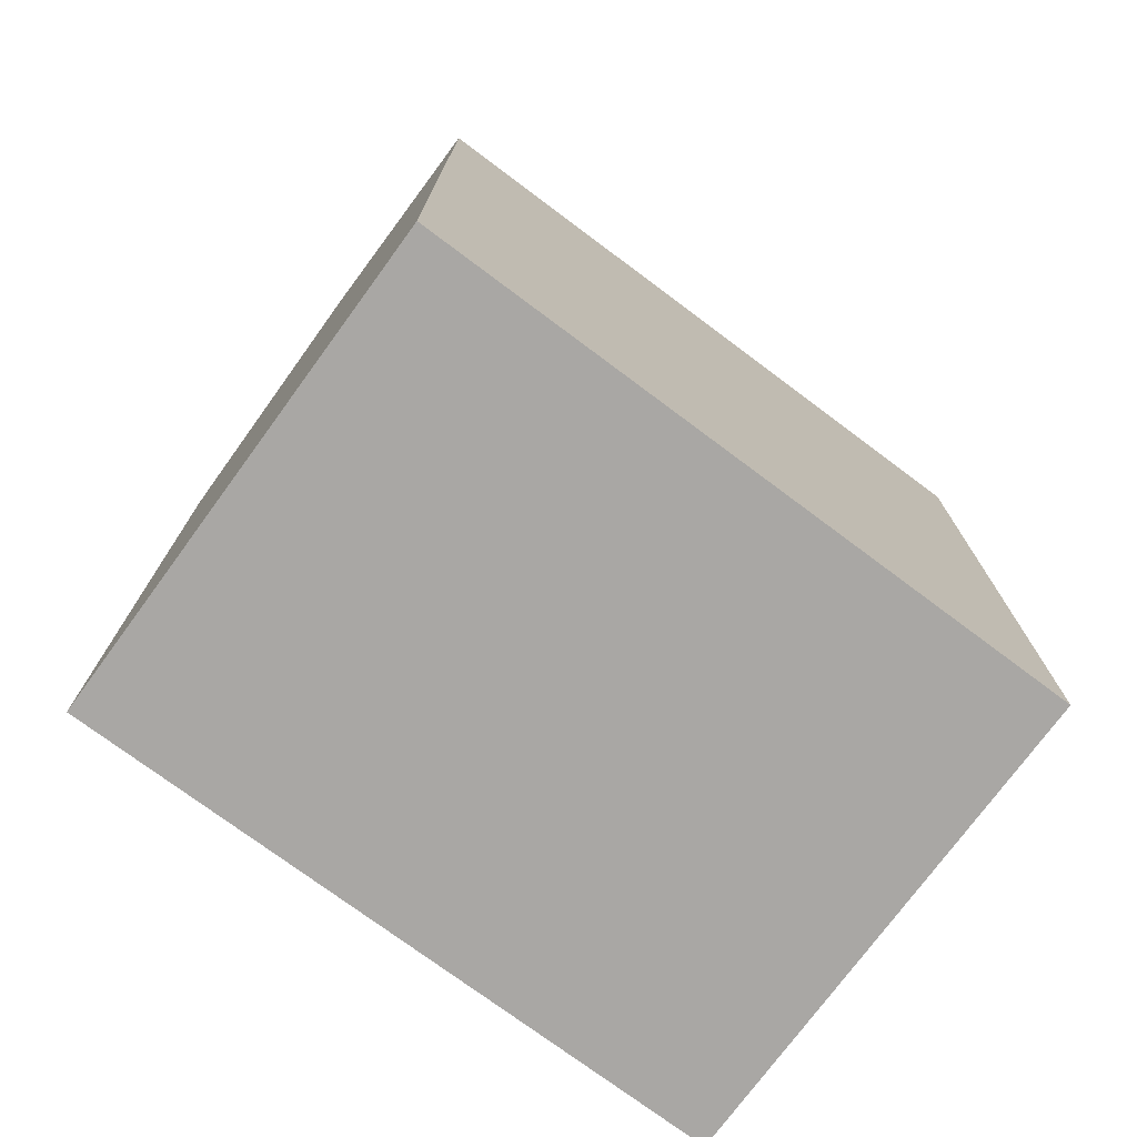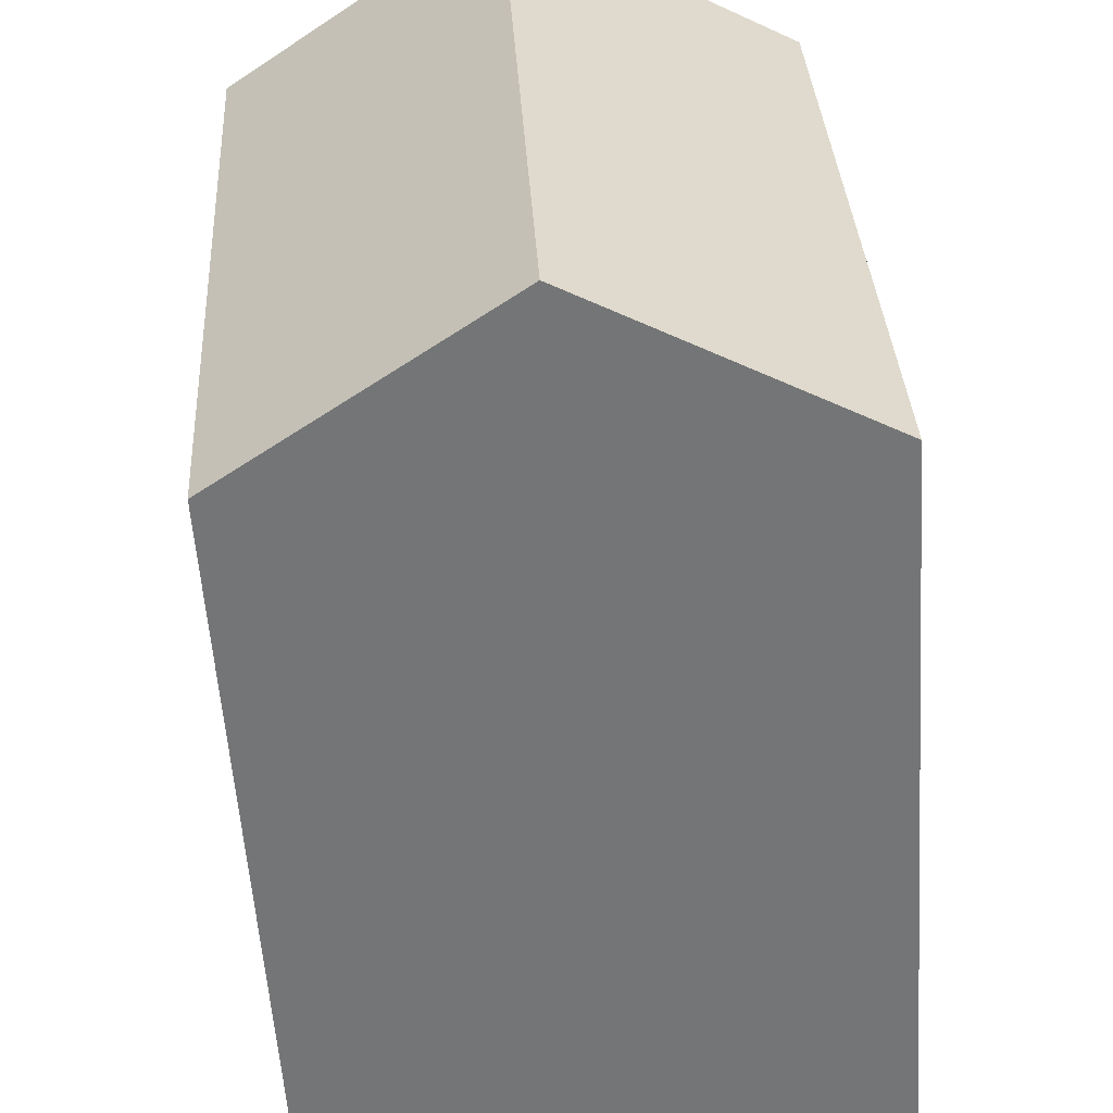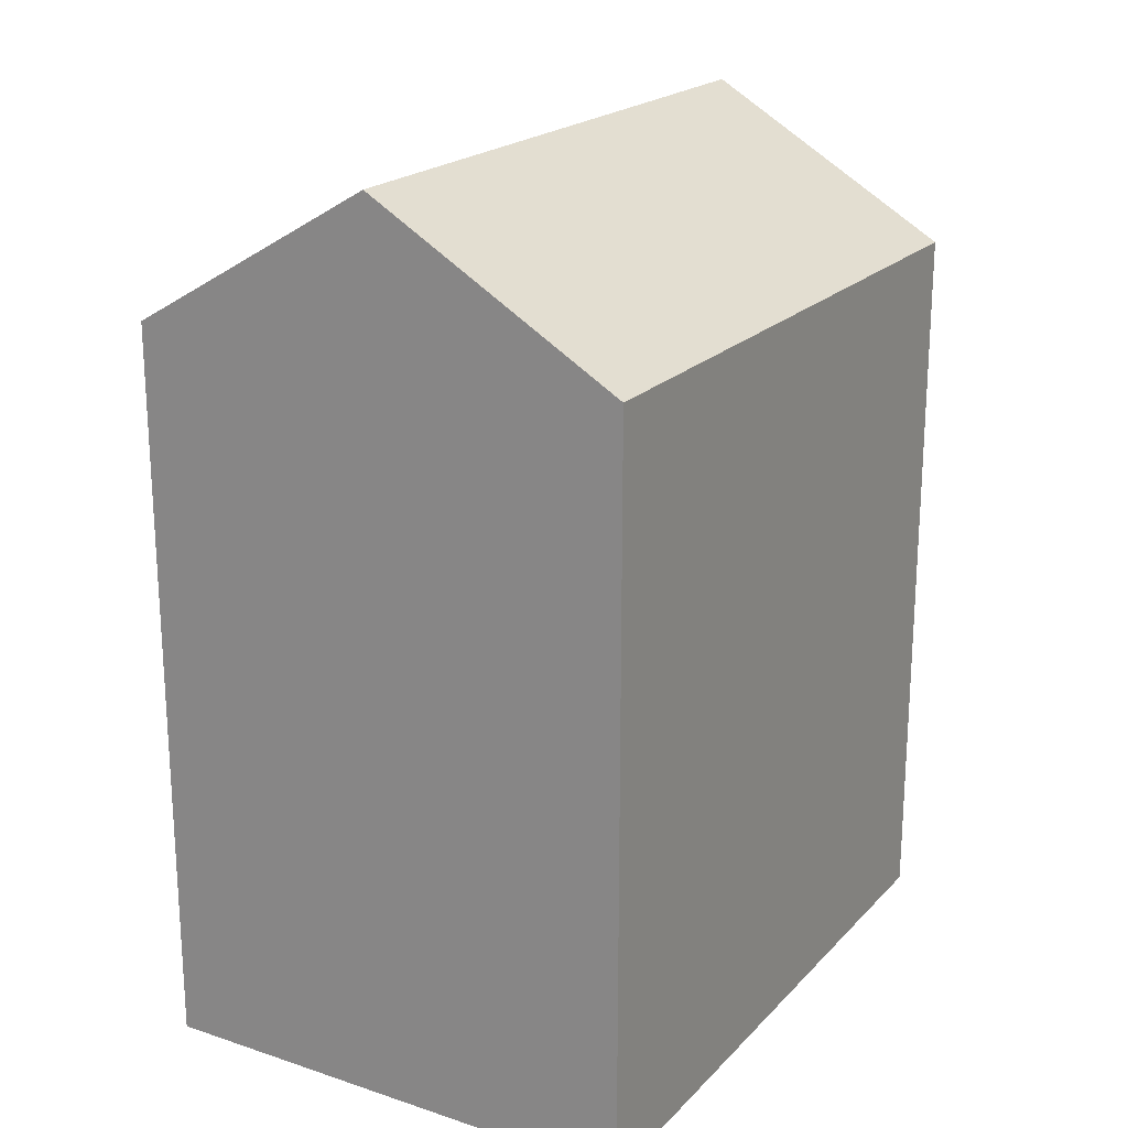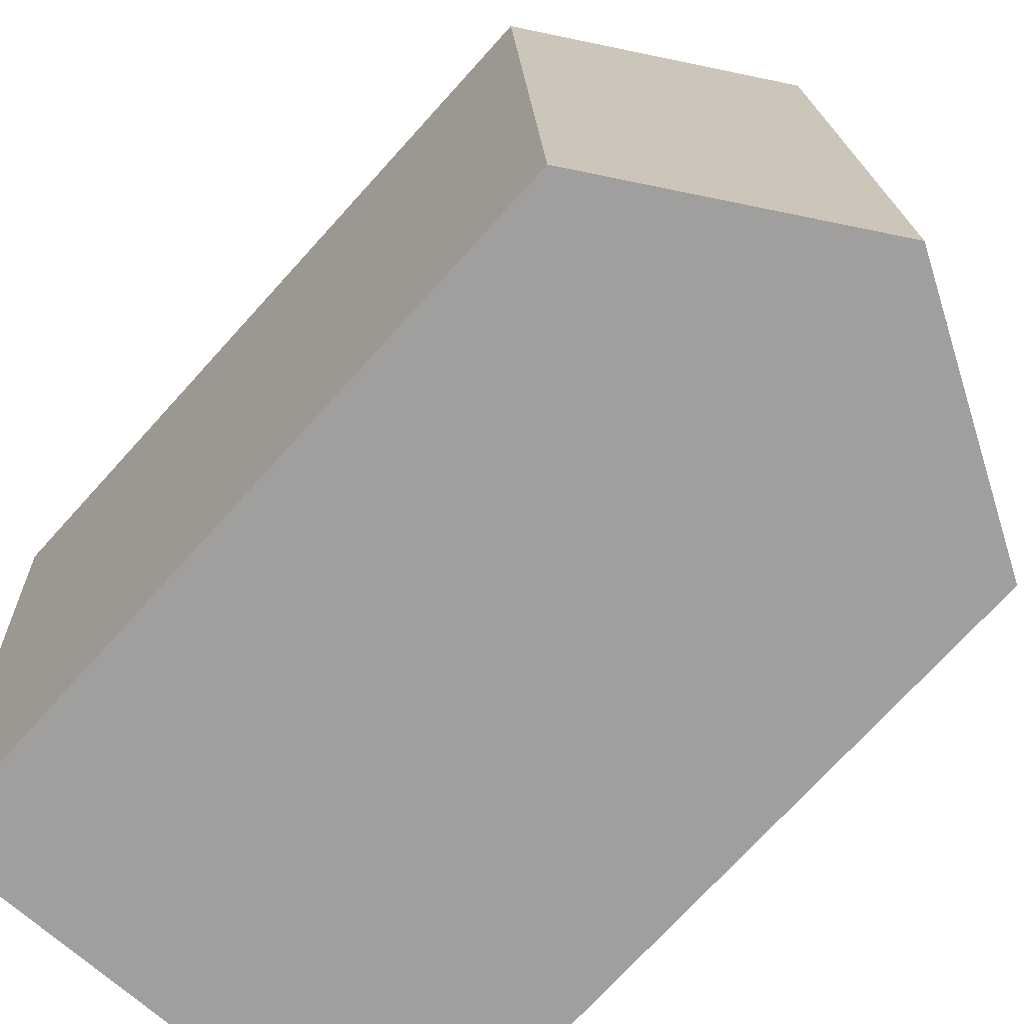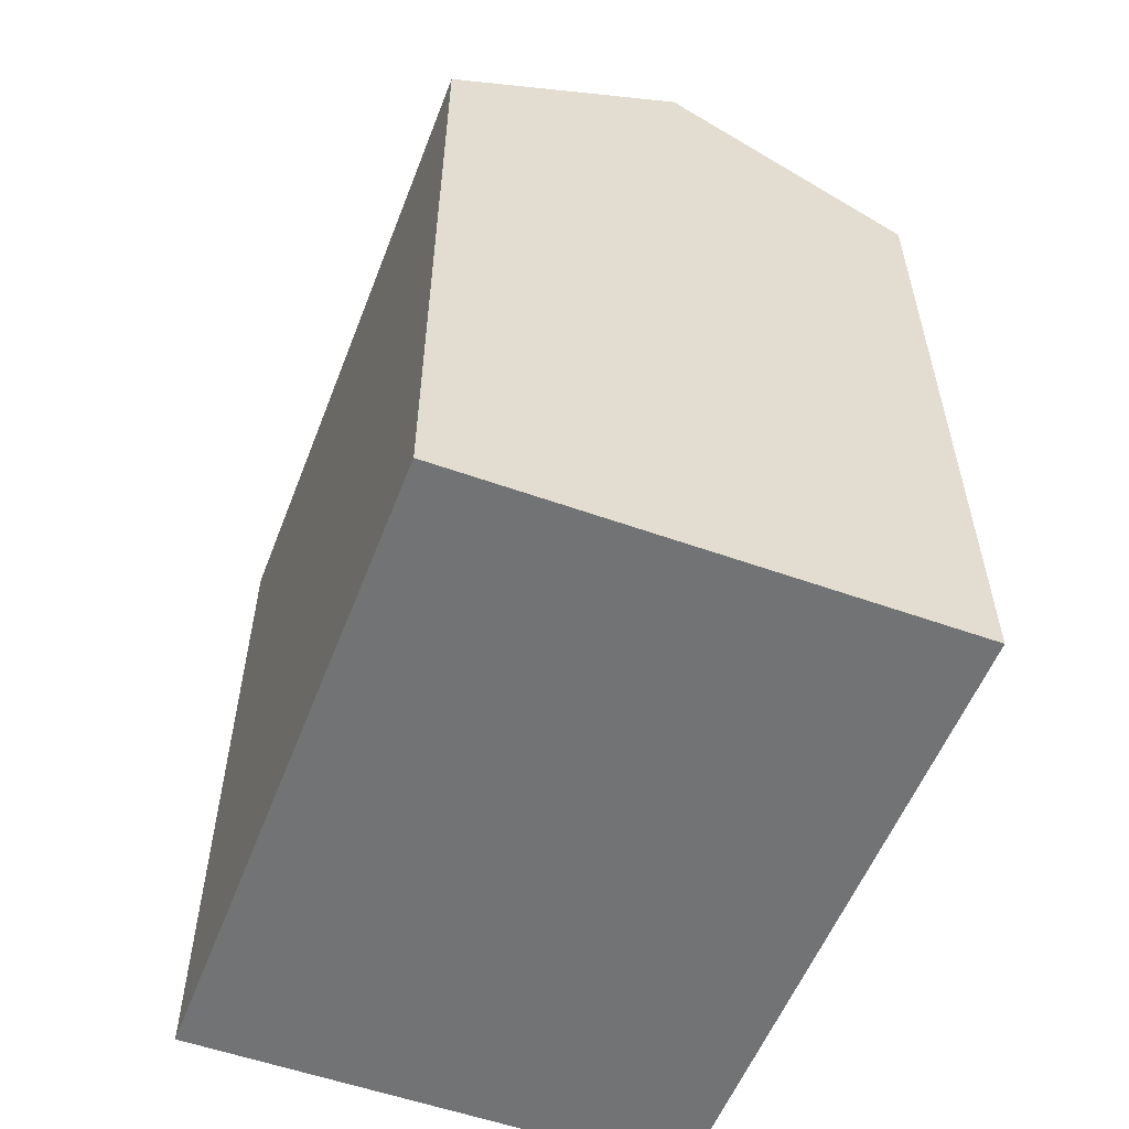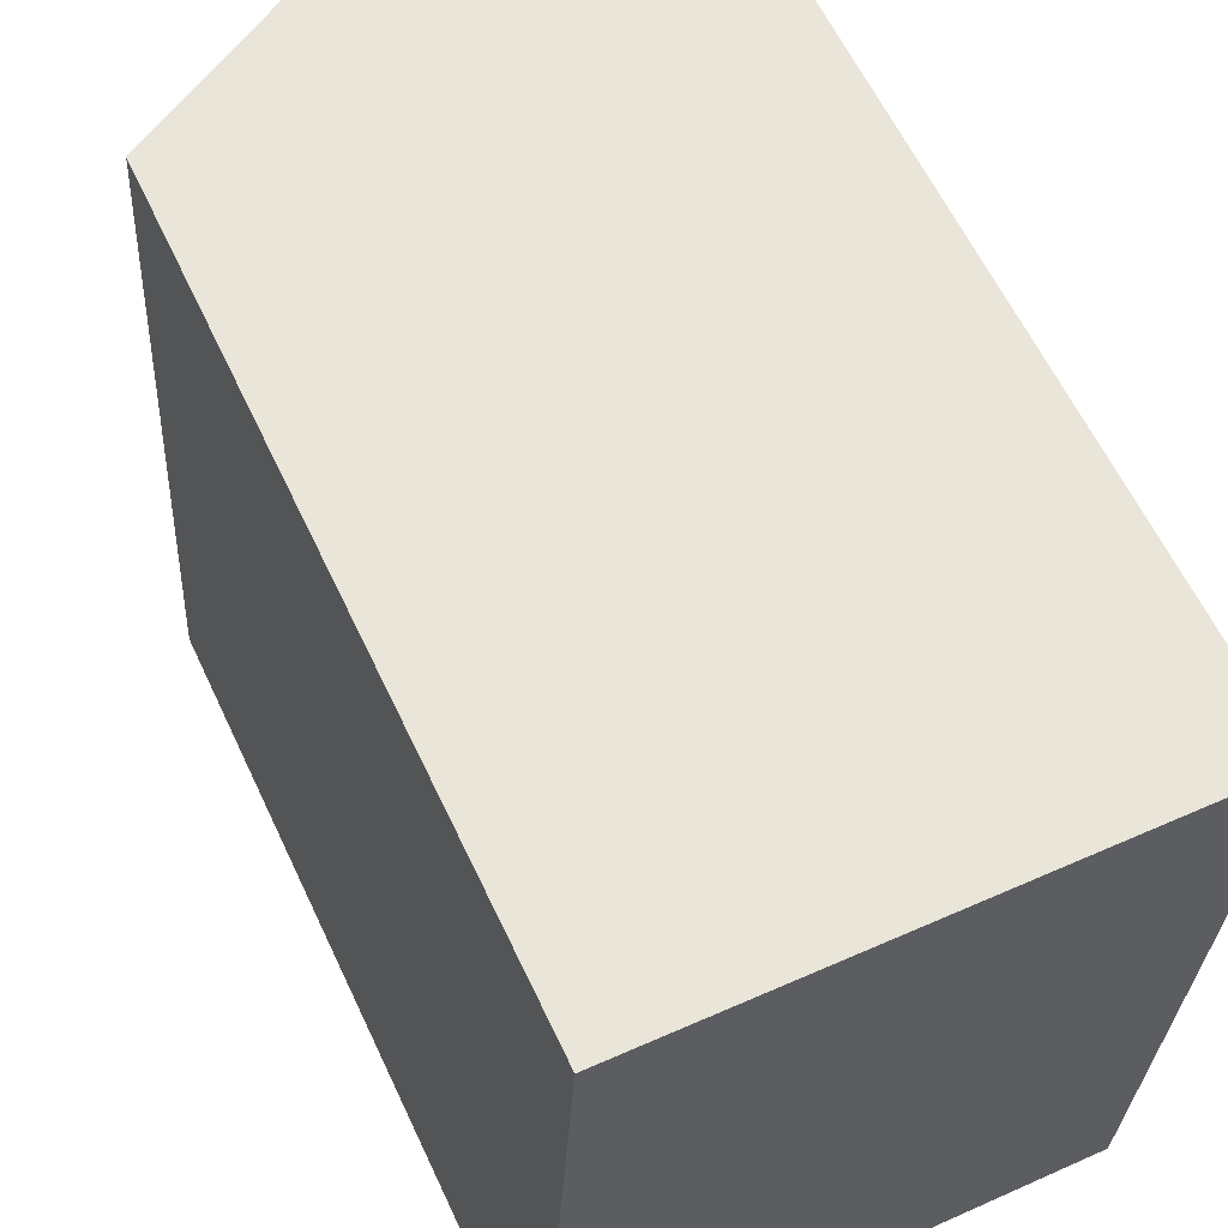
<metadata>
{"format":"obj","ext":"obj","renderer":"f3d","projection":"perspective","resolution":1024,"background":"white","views":[{"elev":-74.8,"azim":56.4,"up":"+Y"},{"elev":-56.0,"azim":-176.2,"up":"+Z"},{"elev":20.6,"azim":33.4,"up":"+Y"},{"elev":-73.0,"azim":137.8,"up":"+Z"},{"elev":-55.8,"azim":162.1,"up":"+Y"},{"elev":61.0,"azim":-25.1,"up":"+Z"}]}
</metadata>
<code>
v  6.226 21.94 -0.2842
v  0.9164 18.3 16.52
v  7.142 21.94 16.24
v  0.0003902 18.3 -0.0005795
v  12.45 18.3 -0.5677
v  13.37 18.3 15.95
v  7.141 -9.942e-16 16.24
v  13.37 -9.768e-16 15.95
v  0.916 -1.012e-15 16.52
v  6.225 1.736e-17 -0.2835
v  0 0 0
v  12.45 3.472e-17 -0.5671
g defaultobject
f 1 2 3
f 2 1 4
f 5 3 6
f 3 5 1
f 6 7 8
f 7 6 9
f 9 6 2
f 2 6 3
f 4 10 11
f 10 4 12
f 12 4 5
f 5 4 1
f 2 11 9
f 11 2 4
f 12 6 8
f 6 12 5
f 7 12 8
f 12 7 9
f 12 9 11
f 12 11 10

</code>
